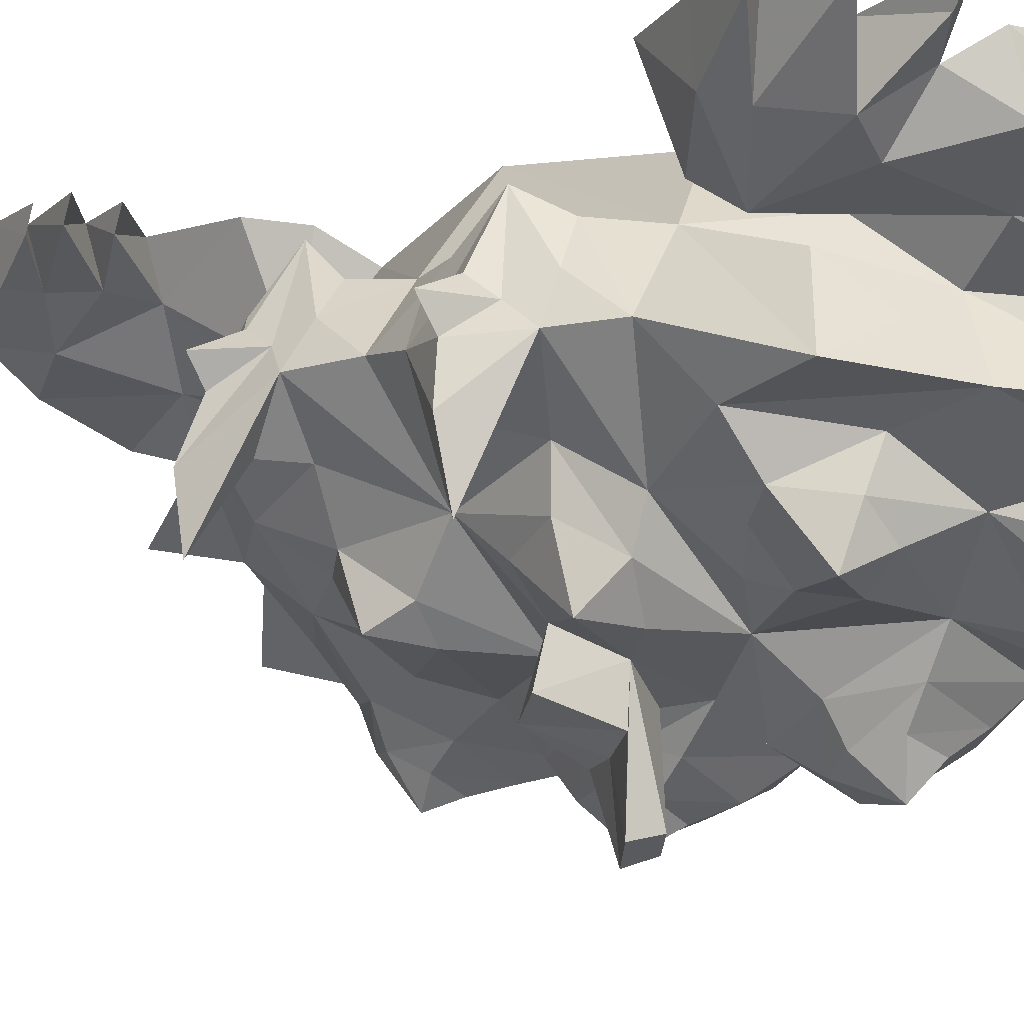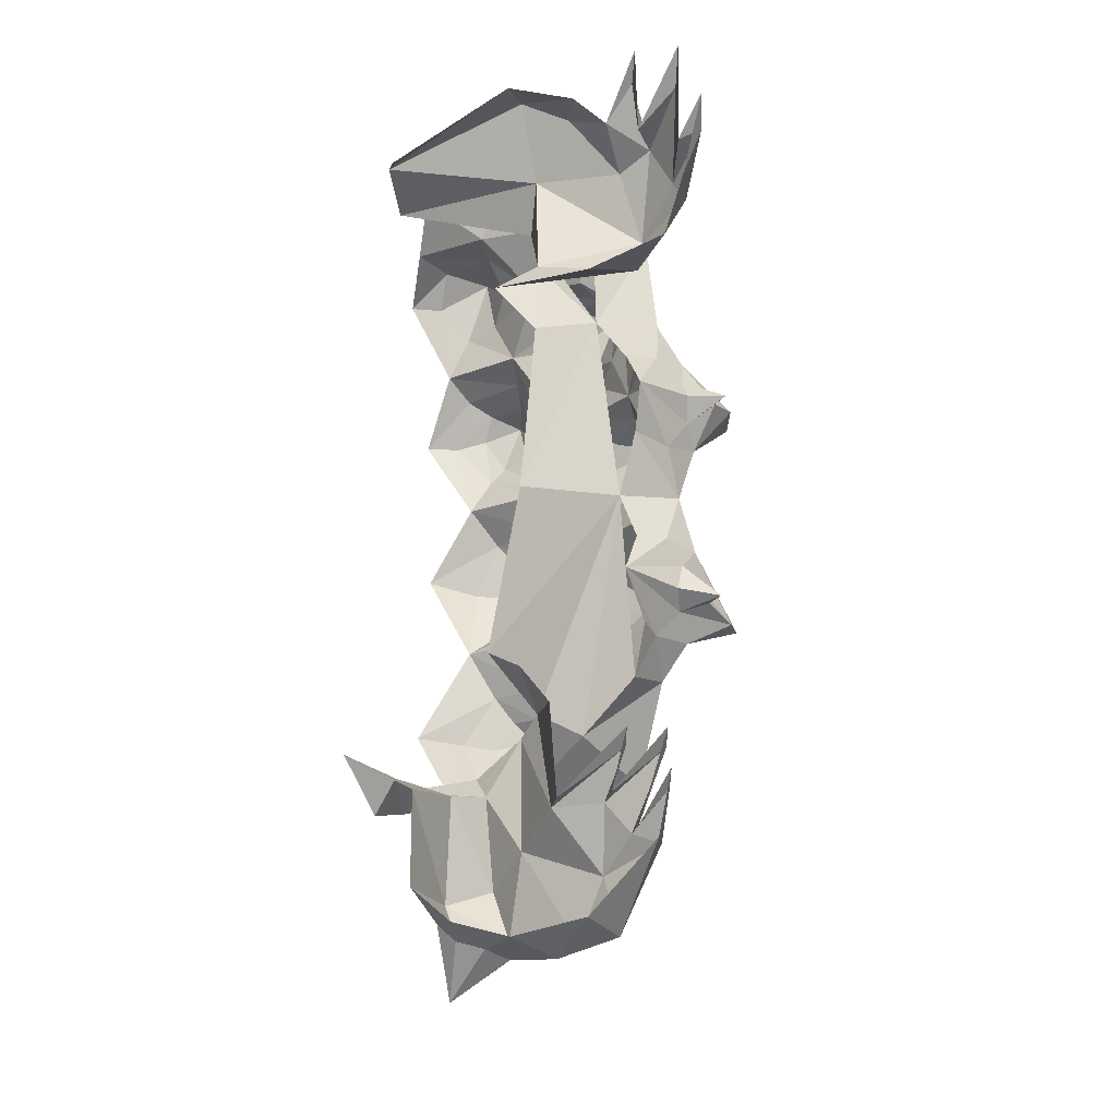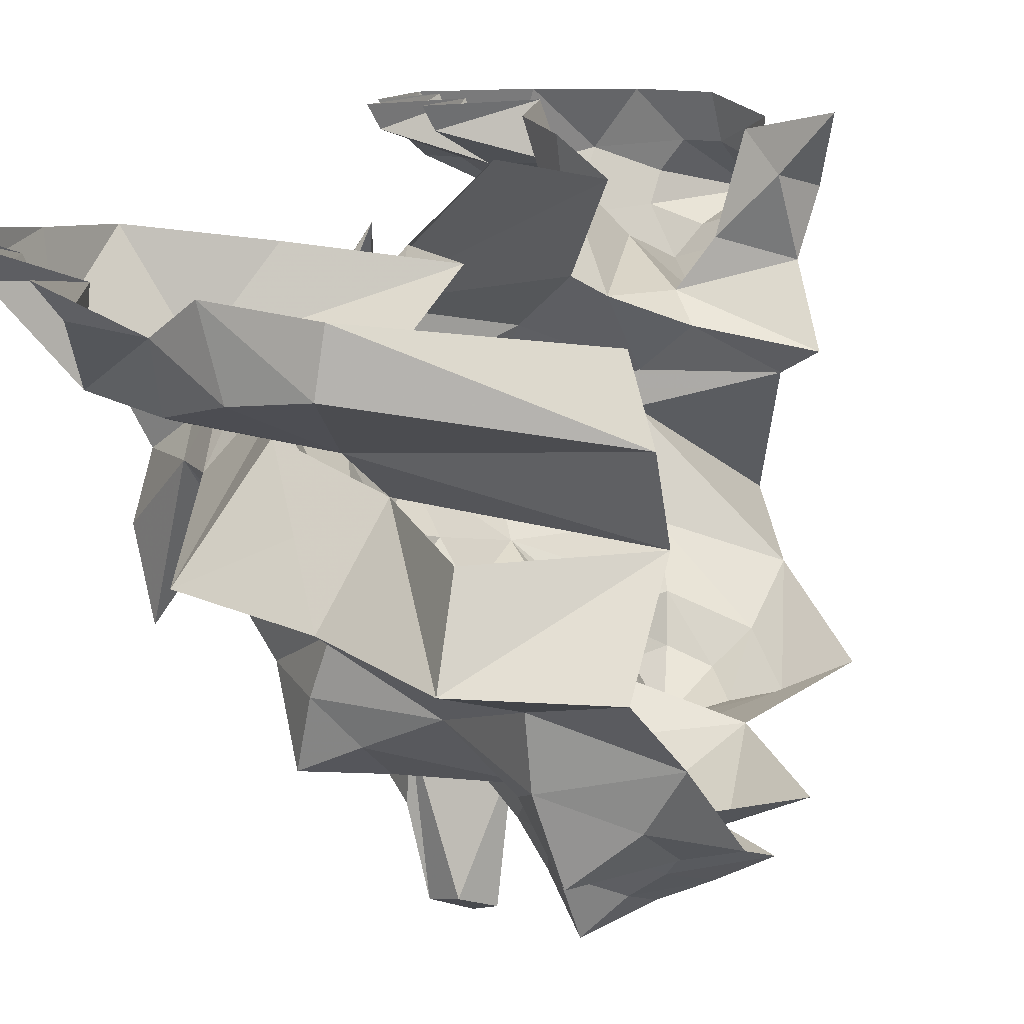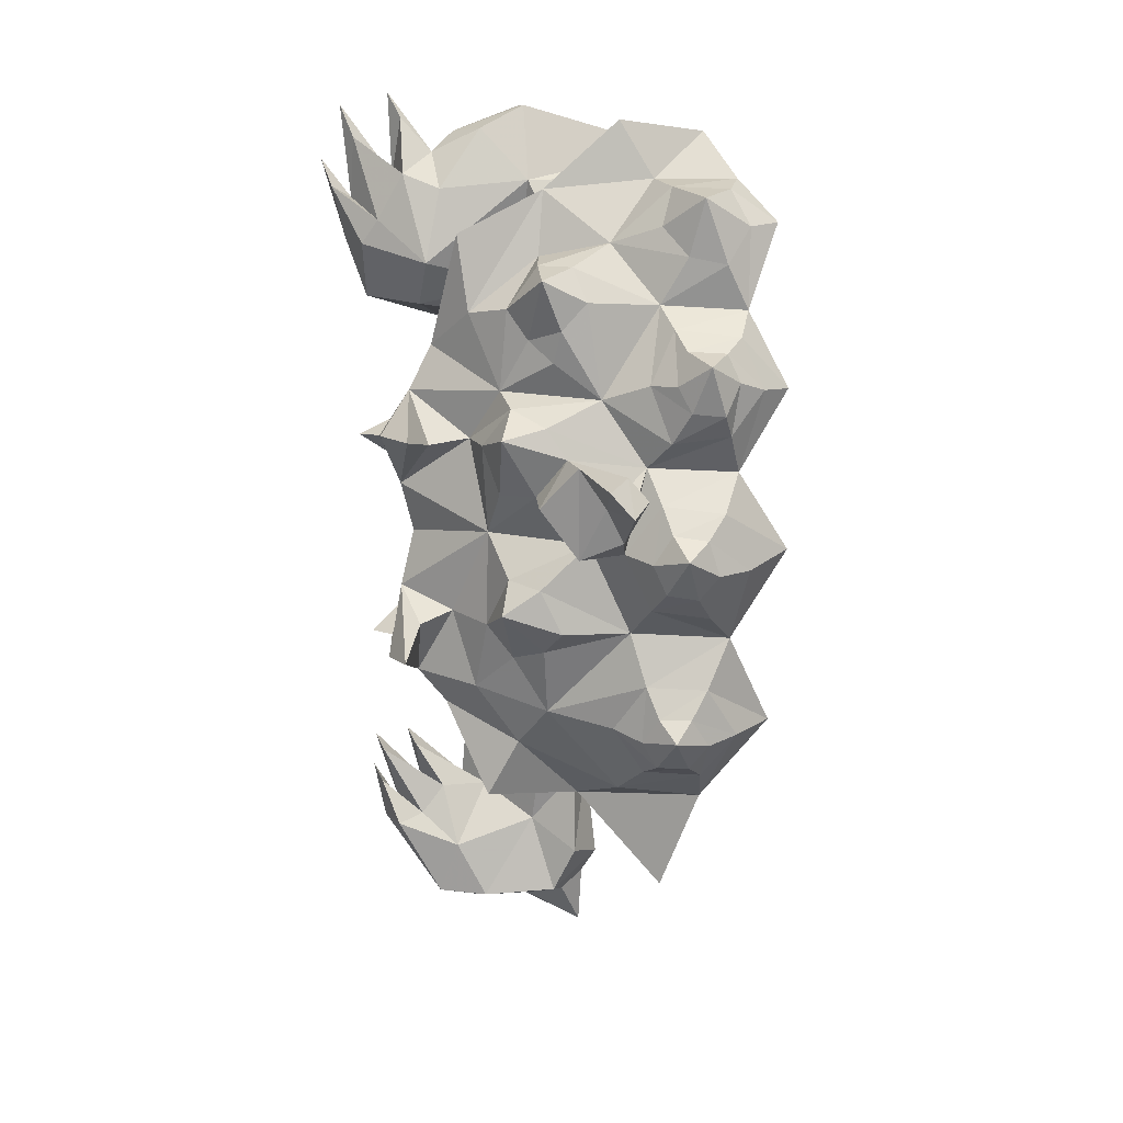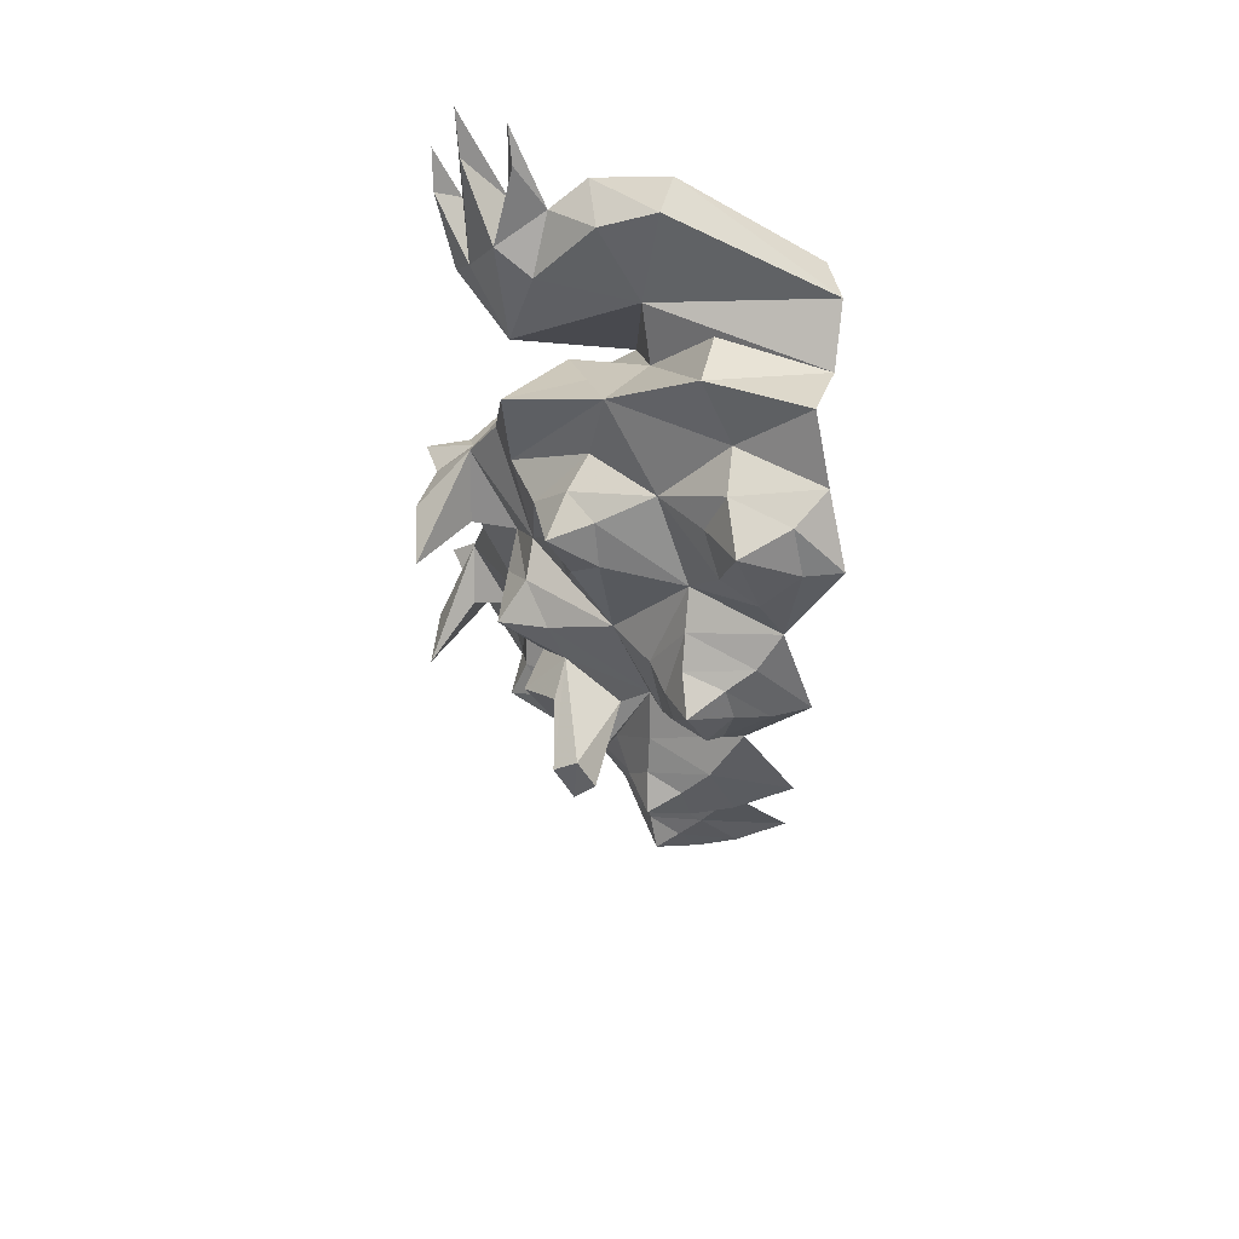
<metadata>
{"format":"obj","ext":"obj","renderer":"f3d","projection":"perspective","resolution":1024,"background":"white","views":[{"elev":-10.0,"azim":-42.5,"up":"+Y"},{"elev":-18.9,"azim":-167.2,"up":"+Z"},{"elev":11.6,"azim":12.4,"up":"+Y"},{"elev":14.6,"azim":-19.2,"up":"+Z"},{"elev":65.2,"azim":9.8,"up":"+Z"}]}
</metadata>
<code>
v -1.18 -0.4297 -0.2969
v -1.188 -0.3594 -0.2422
v -1.062 -0.1719 -0.2266
v -1.109 -0.4062 -0.375
v -1.188 -0.5156 -0.375
v -1.312 -0.625 -0.2891
v -1.266 -0.4844 -0.2578
v -1.312 -0.4141 -0.2578
v -1.195 -0.4062 -0.1562
v -1.156 -0.3594 -0.07812
v -1.078 -0.2734 -0.09375
v -1.023 -0.2891 0.04688
v -1.18 -0.4609 0.08594
v -1.078 -0.2734 0.25
v -1.164 -0.3672 0.2266
v -1.109 -0.1953 0.3828
v -1.219 -0.4219 0.3203
v -1.227 -0.375 0.3984
v -1.203 -0.4297 0.4688
v -1.133 -0.375 0.5391
v -1.055 -0.2656 0.5
v -1.117 -0.4844 0.6953
v -0.9531 -0.2891 0.6406
v -1.062 -0.6016 1.055
v -0.9297 -0.375 0.9219
v -0.7031 -0.4375 1.055
v -0.7891 -0.6328 1.188
v -0.5469 -0.6641 1.398
v -0.5391 -0.4844 1.312
v -0.2344 -0.4688 1.203
v -0.2656 -0.6719 1.359
v -0.4531 -0.7266 1.219
v -0.2031 -0.8047 1.219
v -0.4453 -0.8594 1.203
v -0.2734 -0.9141 1.195
v -0.1328 -0.9609 1.094
v -0.2344 -0.9844 1.086
v -0.2578 -1.031 0.8359
v -0.3281 -1.031 0.9766
v -0.5156 -0.9453 0.8516
v -0.5078 -1.047 0.7891
v -0.3125 -1.109 0.7656
v -0.1562 -1.117 0.6016
v -0.2578 -1.164 0.6094
v -0.3203 -1.125 0.3516
v -0.375 -1.188 0.4766
v -0.5938 -1.047 0.3672
v -0.5781 -1.141 0.2656
v -0.3984 -1.211 0.2422
v -0.1641 -1.156 0.1016
v -0.3203 -1.227 0.0625
v -0.3281 -1.102 -0.1875
v -0.4297 -1.18 -0.09375
v -0.6016 -1.117 -0.07031
v -0.625 -1 -0.1719
v -0.5938 -1.062 -0.3359
v -0.4141 -1.133 -0.3438
v -0.1641 -1.047 -0.4922
v -0.3047 -1.117 -0.5078
v -0.3438 -0.9141 -0.7812
v -0.3906 -1.031 -0.6641
v -0.6016 -0.8359 -0.75
v -0.6641 -0.6172 -0.8359
v -0.4453 -0.8281 -1.117
v -0.3672 -0.5391 -0.8594
v -0.6562 -0.5391 -0.8359
v -0.5391 -0.4375 -0.7891
v -0.2812 -0.4844 -0.8047
v -0.5859 -0.375 -0.8594
v -0.3438 -0.3125 -0.9141
v -0.5078 -0.2656 -0.875
v -0.375 -0.1328 -0.8438
v -0.3047 -0.1641 -0.9453
v -0.2578 0 -0.7969
v -0.4531 -0.04688 -0.8984
v -0.4844 -0.3047 -1.195
v -0.4531 -0.04688 -1.18
v -0.5234 -0.2656 -1.281
v -0.5078 -0.1406 -1.273
v -0.5703 -0.1172 -1.328
v -0.5859 -0.007812 -1.289
v -0.7578 -0.007812 -1.336
v -0.6562 -0.1172 -1.352
v -0.8594 -0.1406 -1.383
v -0.9766 -0.007812 -1.289
v -1.031 -0.1875 -1.32
v -1.18 0 -1.078
v -1.164 -0.1328 -1.07
v -1.203 -0.05469 -0.9297
v -1.219 0 -0.8828
v -1.125 0 -1.039
v -1.078 -0.1328 -1.039
v -1.195 -0.05469 -0.8125
v -1.211 0 -0.7656
v -1.047 0 -0.9453
v -1 -0.1328 -0.9453
v -1.078 -0.05469 -0.8047
v -1.094 0 -0.7578
v -0.8906 0 -0.9531
v -0.8438 -0.1328 -0.9531
v -0.8672 -0.007812 -0.6719
v -0.7578 -0.3203 -0.625
v -0.7734 -0.03125 -0.5547
v -0.6562 -0.1094 -0.4844
v -0.7734 -0.02344 0
v -0.7969 -0.1094 0.5547
v -0.7656 -0.2734 0.8516
v -0.6641 -0.1172 0.7109
v -1.094 -0.2656 0.7969
v -0.9688 -0.08594 0.7266
v -1.219 -0.05469 0.8047
v -1.266 -0.1953 0.9922
v -1.281 -0.03906 0.9922
v -1.336 -0.08594 1.172
v -1.352 -0.007812 1.258
v -1.266 -0.0625 1.133
v -1.219 -0.2266 1.07
v -1.258 -0.07812 1.328
v -1.281 0 1.43
v -1.133 -0.09375 1.203
v -1.141 -0.2578 1.219
v -1.109 -0.125 1.391
v -1.133 -0.05469 1.469
v -1.016 -0.1641 1.281
v -1.031 -0.3047 1.172
v -0.875 -0.25 1.359
v -0.9219 -0.09375 1.344
v -0.7188 -0.2266 1.43
v -0.7031 -0.1094 1.422
v -0.2422 -0.3047 1.289
v -0.2969 -0.1641 1.227
v -1.094 -0.3047 -0.3594
v -1.047 -0.3828 -0.5078
v -1.102 -0.5469 -0.4844
v -1.039 -0.6797 -0.3984
v -1.094 -0.6094 -0.1562
v -1.203 -0.6094 -0.1953
v -1.305 -0.7969 -0.2656
v -1.227 -0.4688 -0.09375
v -0.875 -0.4297 -0.6719
v -1 -0.6797 -0.7812
v -1.289 -0.8125 0.4453
v -1.328 -0.6328 0.4375
v -1.227 -0.4844 0.25
v -1.172 -0.6328 0.3984
v -1.195 -0.4922 0.5547
v -1.297 -0.5 0.4141
v -1.008 -0.7266 0.125
v -1.039 -0.6406 0.4141
v -0.9688 -0.7422 0.5781
v -1.344 -0.4219 0.4062
v -0.5234 -0.2344 -1.484
v -0.7109 -0.1875 -1.375
v -0.8906 -0.2812 -1.32
v -0.9766 -0.2266 -1.141
v -0.6094 -0.2969 -1.328
v -0.6641 -0.3672 -1.297
v -0.7266 -0.2578 -1.344
v -0.7188 -0.2891 -1.047
v -0.6016 -0.4141 -1.141
v -0.6953 -0.3672 -0.6875
v -0.7422 -0.3438 1.195
v -1.094 -0.3516 0.9375
v -0.5391 -1.188 -0.4922
v -0.4141 -1.148 -0.5234
v -0.4766 -1.156 -0.4297
v -0.5703 -1.117 -0.4297
v -0.6094 -1.07 -0.5156
v -0.5547 -1.062 -0.6094
v -0.4609 -1.102 -0.6094
v -0.6719 -0.9766 -0.4922
v -0.5625 -0.9609 -0.6562
v -0.8438 -0.8281 -0.4609
v -0.9062 -0.7188 -0.5938
v -0.5547 -1.305 0.125
v -0.4922 -1.234 -0.01562
v -0.4375 -1.266 0.0625
v -0.4688 -1.25 0.1719
v -0.5703 -1.211 0.1875
v -0.625 -1.188 0.09375
v -0.5859 -1.203 0
v -0.6797 -1.086 0.1094
v -0.75 -0.9609 0.1172
v -0.9062 -0.9453 -0.02344
v -0.8438 -0.9766 -0.1641
v -0.875 -0.8906 -0.2422
v -0.9453 -0.7891 -0.2812
v -0.7109 -1.164 0.1641
v -0.8281 -1.086 0.1016
v -0.9141 -0.9297 0.2734
v -0.9844 -0.8672 0
v -1.023 -0.9219 -0.1016
v -1.023 -0.7578 -0.1719
v -0.4688 -1.25 0.7031
v -0.3516 -1.195 0.6406
v -0.3828 -1.164 0.7266
v -0.5 -1.133 0.7344
v -0.5391 -1.156 0.6328
v -0.5078 -1.195 0.5547
v -0.4141 -1.234 0.5469
v -0.5938 -1.07 0.625
v -0.5469 -1.133 0.4531
v -0.7109 -0.9609 0.5703
v -0.8906 -0.9609 0.4922
v -0.8359 -1 0.3984
v -0.6719 -1.062 0.3047
v -0.6953 -1.328 0.3281
v -0.75 -1.352 0.2812
v -0.7656 -1.156 0.2734
v -0.8438 -1.125 0.3984
v -0.9453 -1.055 0.2656
v -1.031 -0.9531 0.4609
v -1 -0.8281 0.2656
v -1.039 -0.7734 0.4141
v -0.9688 -0.8516 0.5391
v -0.8438 -0.8906 0.6797
v -0.8984 -0.8125 0.7422
v -0.9531 -0.7656 0.8359
v -1.039 -0.6406 0.8125
v -0.8203 -0.6797 0.9844
v -0.625 -0.7969 1.031
v -0.3984 -1.016 1.18
v -0.4375 -0.9844 1
v -0.7734 -0.8672 0.9688
v -0.75 -0.9375 0.8672
v -0.8281 -0.9219 0.7812
v -0.8906 -0.9219 0.9375
v -0.8594 -0.7891 0.9688
v -0.4922 -0.8984 1.086
v -0.8125 -1.312 0.3594
v -0.75 -1.297 0.3984
f 1 2 3
f 1 3 4
f 1 4 5
f 1 5 6
f 1 6 7
f 2 9 3
f 3 9 10
f 3 10 11
f 14 15 16
f 16 15 17
f 16 17 18
f 16 18 19
f 16 19 20
f 16 20 21
f 77 76 78
f 77 78 79
f 77 79 80
f 77 80 81
f 81 80 82
f 82 80 83
f 82 83 84
f 132 4 3
f 5 137 138
f 5 138 6
f 6 138 139
f 6 139 9
f 6 9 7
f 137 139 138
f 142 143 144
f 142 144 145
f 142 145 146
f 142 146 143
f 143 146 147
f 143 147 144
f 144 147 17
f 144 17 15
f 146 20 19
f 146 19 147
f 139 10 9
f 83 153 84
f 84 153 154
f 156 76 157
f 156 157 158
f 156 78 76
f 158 157 154
f 158 154 153
f 1 7 8
f 1 8 2
f 2 8 9
f 7 9 8
f 147 19 151
f 147 151 17
f 17 151 18
f 18 151 19
f 79 78 152
f 79 152 80
f 80 152 83
f 83 152 153
f 156 158 152
f 156 152 78
f 158 153 152
f 11 10 12
f 12 10 13
f 12 13 14
f 14 13 15
f 21 20 22
f 21 22 23
f 23 22 24
f 23 24 25
f 26 27 28
f 26 28 29
f 29 28 30
f 30 28 31
f 64 63 65
f 65 63 66
f 4 132 133
f 4 133 134
f 4 134 5
f 140 66 141
f 144 15 13
f 146 22 20
f 139 13 10
f 25 27 26
f 63 141 66
f 25 24 26
f 26 24 27
f 43 44 45
f 45 44 46
f 45 46 47
f 45 47 48
f 52 54 55
f 52 55 56
f 52 56 57
f 52 57 58
f 140 141 134
f 140 134 133
f 56 55 173
f 54 182 183
f 54 183 55
f 55 186 173
f 173 186 187
f 173 187 135
f 173 135 174
f 174 135 134
f 174 134 141
f 182 48 47
f 182 47 188
f 47 203 204
f 47 204 205
f 47 205 206
f 47 206 188
f 150 215 203
f 150 203 216
f 150 216 217
f 150 217 218
f 150 218 219
f 24 219 27
f 27 219 220
f 215 204 203
f 218 220 219
f 31 28 32
f 31 32 33
f 33 32 34
f 33 34 35
f 36 37 38
f 38 37 39
f 38 42 43
f 43 42 44
f 45 49 50
f 50 49 51
f 52 53 54
f 58 57 59
f 60 61 62
f 60 62 63
f 60 63 64
f 5 134 135
f 5 135 136
f 5 136 137
f 137 136 139
f 144 13 148
f 144 148 149
f 144 149 145
f 145 149 146
f 146 149 150
f 146 150 22
f 107 26 162
f 107 162 163
f 112 163 117
f 121 117 163
f 121 163 125
f 125 163 162
f 125 162 126
f 126 162 128
f 128 162 130
f 130 162 30
f 30 162 26
f 61 172 62
f 62 173 174
f 62 174 63
f 63 174 141
f 56 173 171
f 55 183 184
f 55 184 185
f 183 190 148
f 136 193 148
f 136 148 139
f 139 148 13
f 46 202 47
f 190 213 148
f 149 214 215
f 149 215 150
f 150 219 22
f 22 219 24
f 27 220 221
f 27 221 32
f 27 32 28
f 201 41 40
f 201 40 203
f 193 191 148
f 40 223 221
f 40 221 224
f 40 224 225
f 203 226 216
f 216 226 217
f 218 228 220
f 223 229 221
f 33 35 36
f 36 35 37
f 38 39 40
f 38 40 41
f 38 41 42
f 45 48 49
f 50 51 52
f 52 51 53
f 58 59 60
f 60 59 61
f 62 172 173
f 171 173 172
f 55 185 186
f 183 148 191
f 183 191 184
f 187 193 135
f 135 193 136
f 47 202 203
f 148 213 214
f 148 214 149
f 201 203 202
f 39 223 40
f 40 225 203
f 203 225 226
f 221 229 34
f 221 34 32
f 228 224 221
f 228 221 220
f 65 66 67
f 65 67 68
f 73 72 74
f 74 72 75
f 91 89 92
f 95 93 96
f 99 97 100
f 99 100 101
f 101 100 102
f 101 102 103
f 103 102 104
f 106 23 107
f 106 107 108
f 116 114 117
f 120 118 121
f 124 122 121
f 102 161 66
f 66 161 67
f 107 23 26
f 68 67 69
f 68 69 70
f 70 69 71
f 70 71 72
f 70 72 73
f 75 72 71
f 85 86 87
f 87 86 88
f 87 88 89
f 91 92 93
f 95 96 97
f 113 112 114
f 116 117 118
f 120 121 122
f 124 121 125
f 124 125 126
f 124 126 127
f 127 126 128
f 127 128 129
f 129 128 130
f 129 130 131
f 140 133 12
f 86 155 88
f 88 155 92
f 88 92 89
f 159 69 161
f 159 161 100
f 159 100 155
f 161 102 100
f 67 161 69
f 100 97 96
f 100 96 155
f 155 96 92
f 92 96 93
f 112 117 114
f 121 118 117
f 75 71 76
f 75 76 77
f 82 84 85
f 85 84 86
f 108 107 109
f 108 109 110
f 110 109 111
f 111 109 112
f 111 112 113
f 84 154 86
f 86 154 155
f 159 154 157
f 159 157 160
f 159 160 69
f 159 155 154
f 71 69 160
f 71 160 76
f 76 160 157
f 107 163 109
f 109 163 112
f 87 89 90
f 90 89 91
f 91 93 94
f 94 93 95
f 95 97 98
f 98 97 99
f 113 114 115
f 115 114 116
f 116 118 119
f 119 118 120
f 120 122 123
f 123 122 124
f 104 102 12
f 104 12 105
f 105 12 23
f 105 23 106
f 140 12 102
f 140 102 66
f 164 165 166
f 164 167 168
f 164 169 170
f 175 177 178
f 175 179 180
f 175 181 176
f 194 195 196
f 194 197 198
f 194 199 200
f 164 166 167
f 164 168 169
f 164 170 165
f 175 176 177
f 175 178 179
f 175 180 181
f 194 196 197
f 194 198 199
f 194 200 195
f 188 208 209
f 188 209 189
f 189 209 210
f 189 210 211
f 209 230 210
f 209 208 230
f 165 170 61
f 165 61 59
f 166 57 167
f 167 57 56
f 168 171 169
f 169 171 172
f 176 53 177
f 177 53 51
f 178 49 179
f 179 49 48
f 180 182 181
f 181 182 54
f 184 191 192
f 185 192 186
f 187 192 193
f 195 200 46
f 195 46 44
f 196 42 197
f 197 42 41
f 198 201 199
f 199 201 202
f 190 205 212
f 212 204 215
f 212 214 213
f 39 222 223
f 217 227 218
f 37 35 222
f 222 34 229
f 225 227 226
f 224 228 227
f 165 59 166
f 166 59 57
f 167 56 168
f 168 56 171
f 169 172 170
f 170 172 61
f 176 181 54
f 176 54 53
f 177 51 178
f 178 51 49
f 179 48 180
f 180 48 182
f 184 192 185
f 186 192 187
f 195 44 196
f 196 44 42
f 197 41 198
f 198 41 201
f 199 202 200
f 200 202 46
f 190 212 213
f 205 204 212
f 212 215 214
f 191 193 192
f 39 37 222
f 217 226 227
f 218 227 228
f 222 35 34
f 222 229 223
f 225 224 227
f 182 188 189
f 182 189 183
f 183 189 190
f 188 206 207
f 188 207 208
f 189 211 190
f 190 211 205
f 210 230 205
f 210 205 211
f 230 208 231
f 230 231 205
f 205 231 206
f 206 231 207
f 207 231 208

</code>
